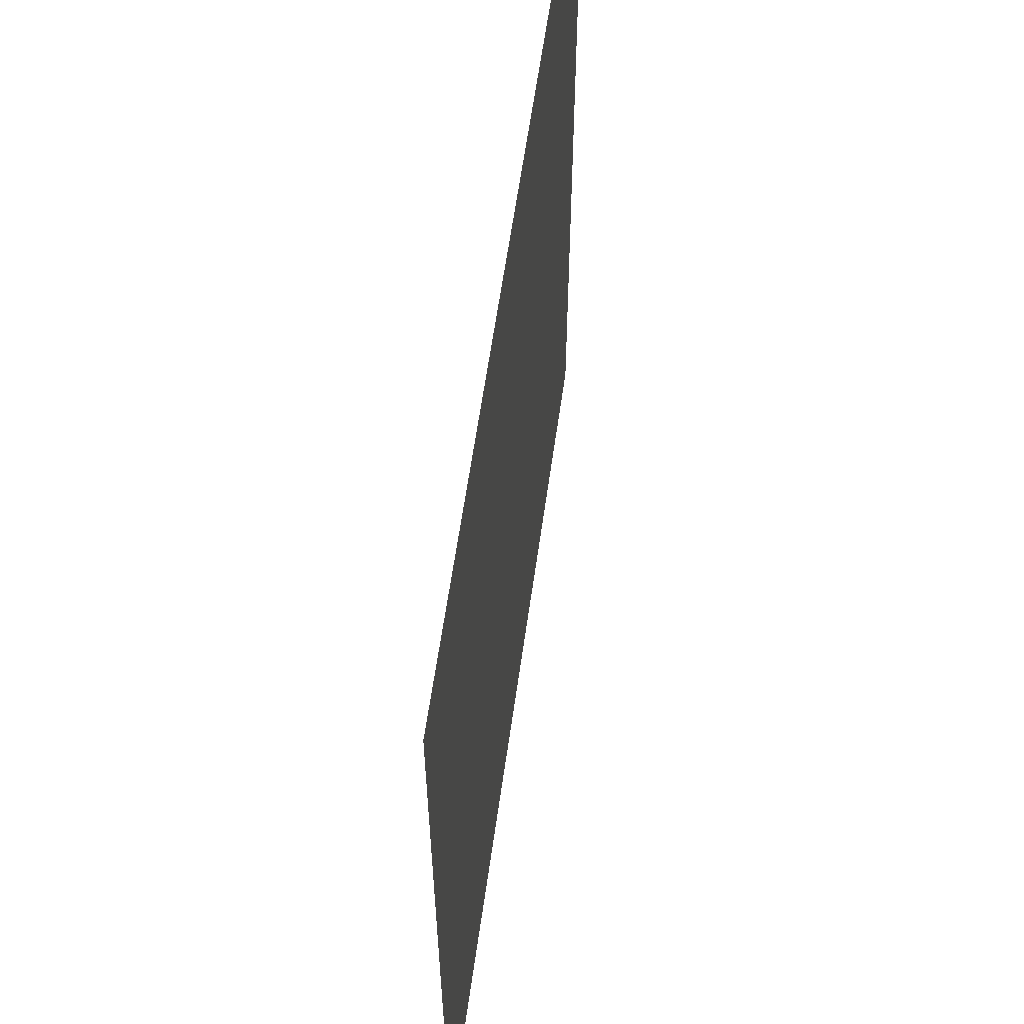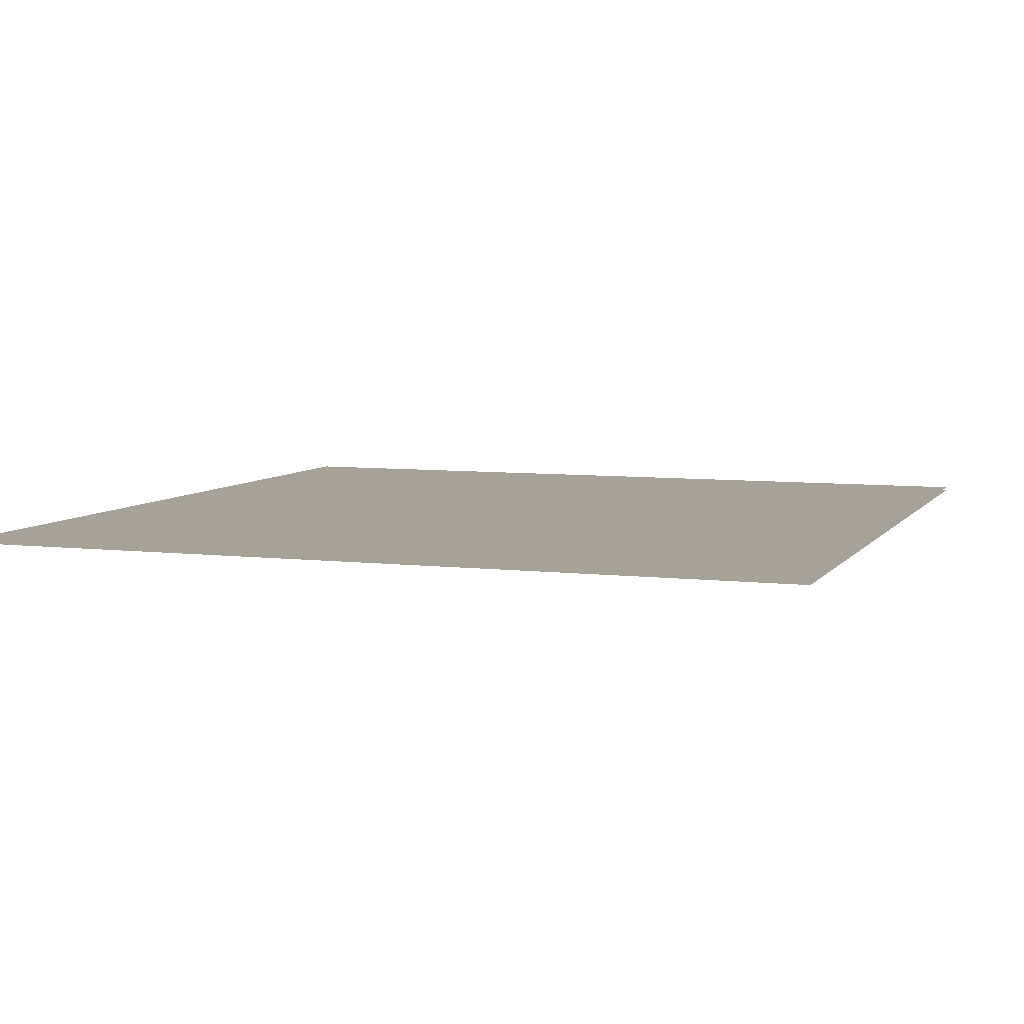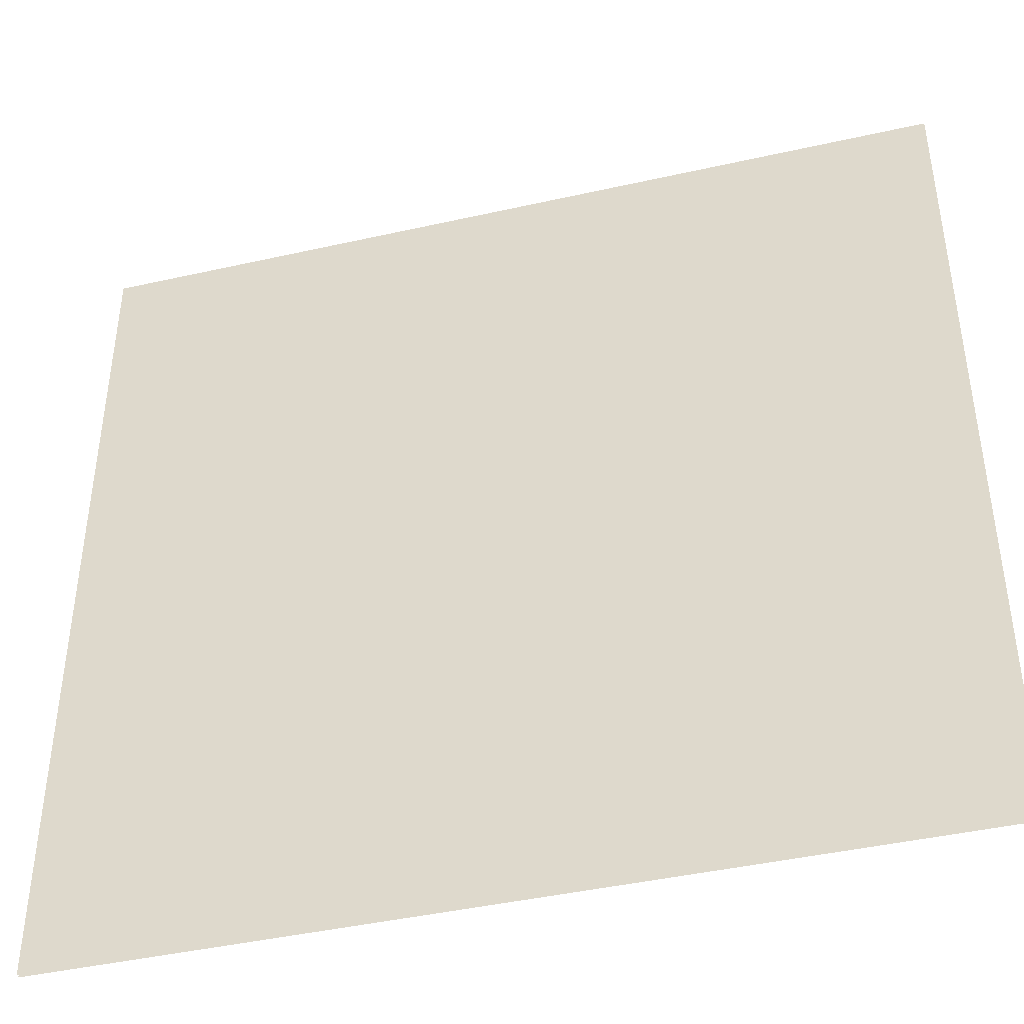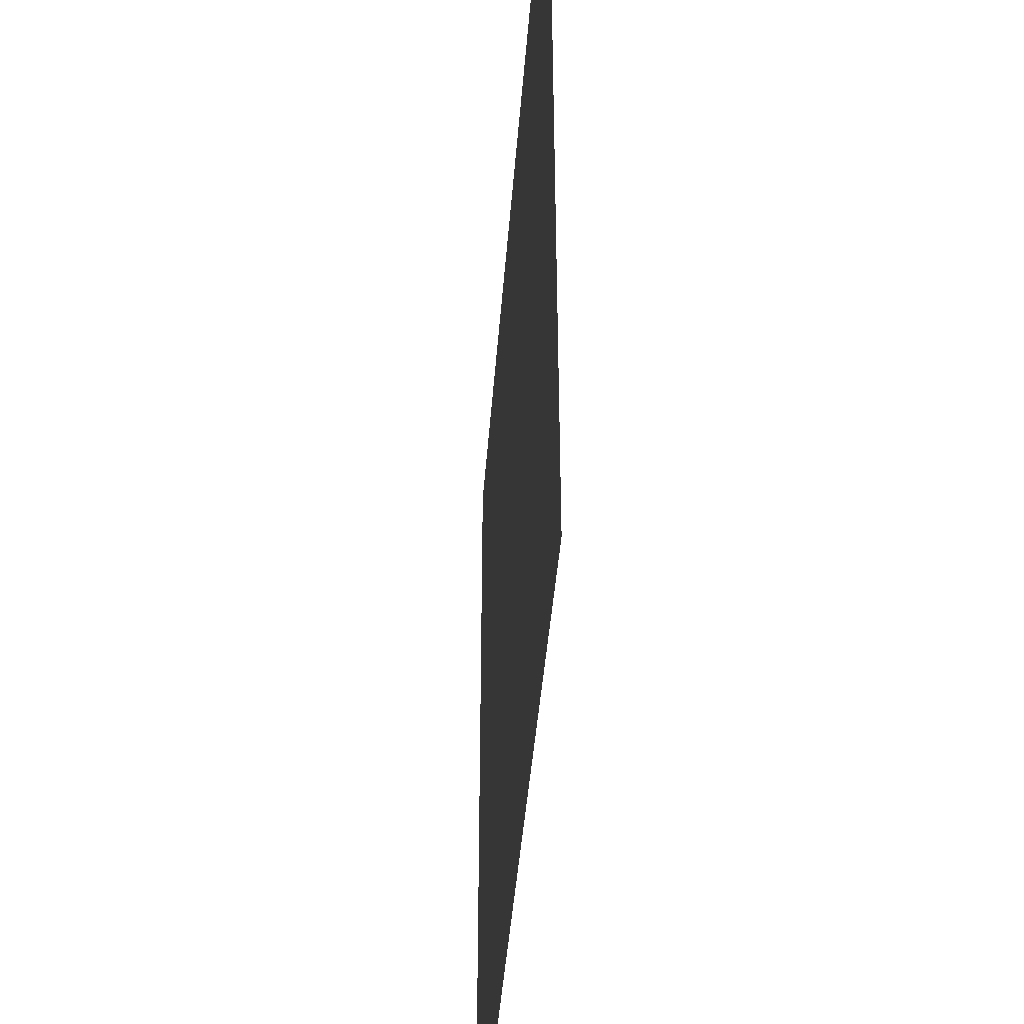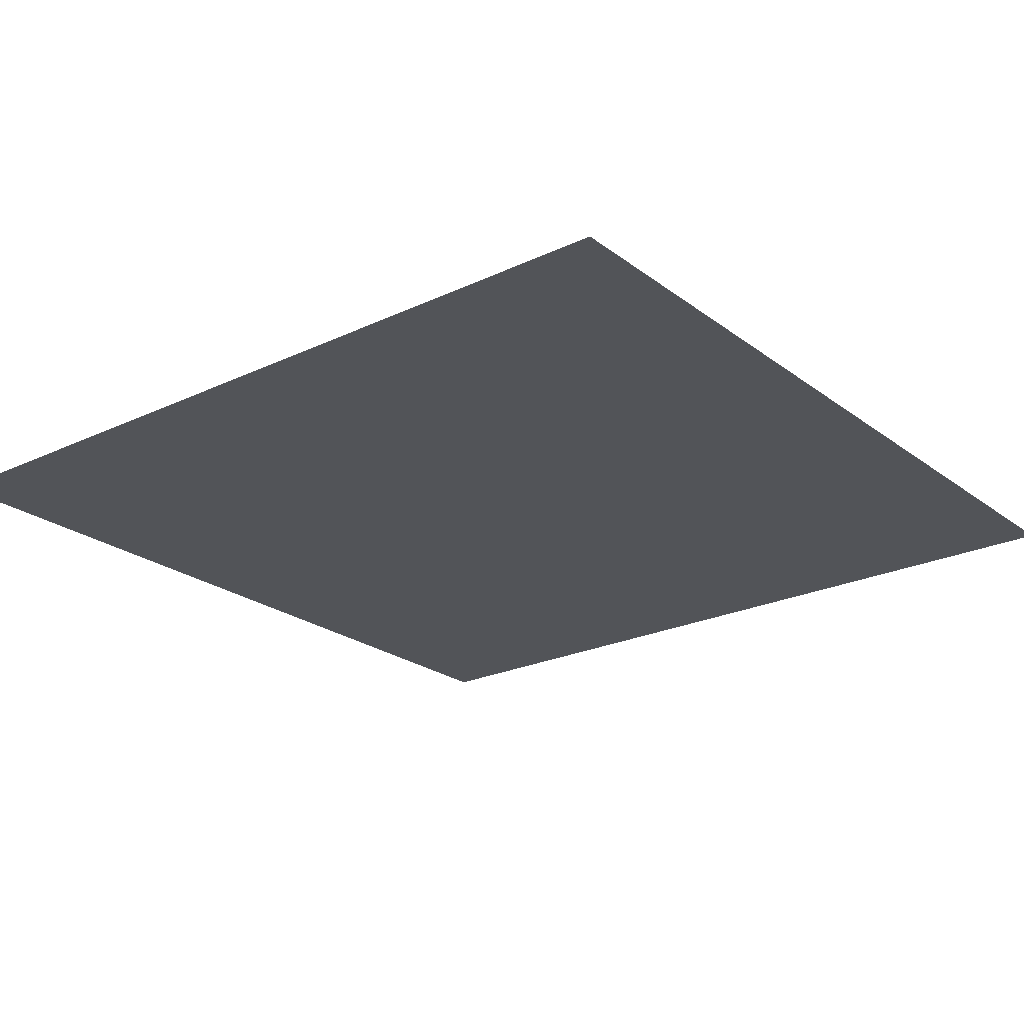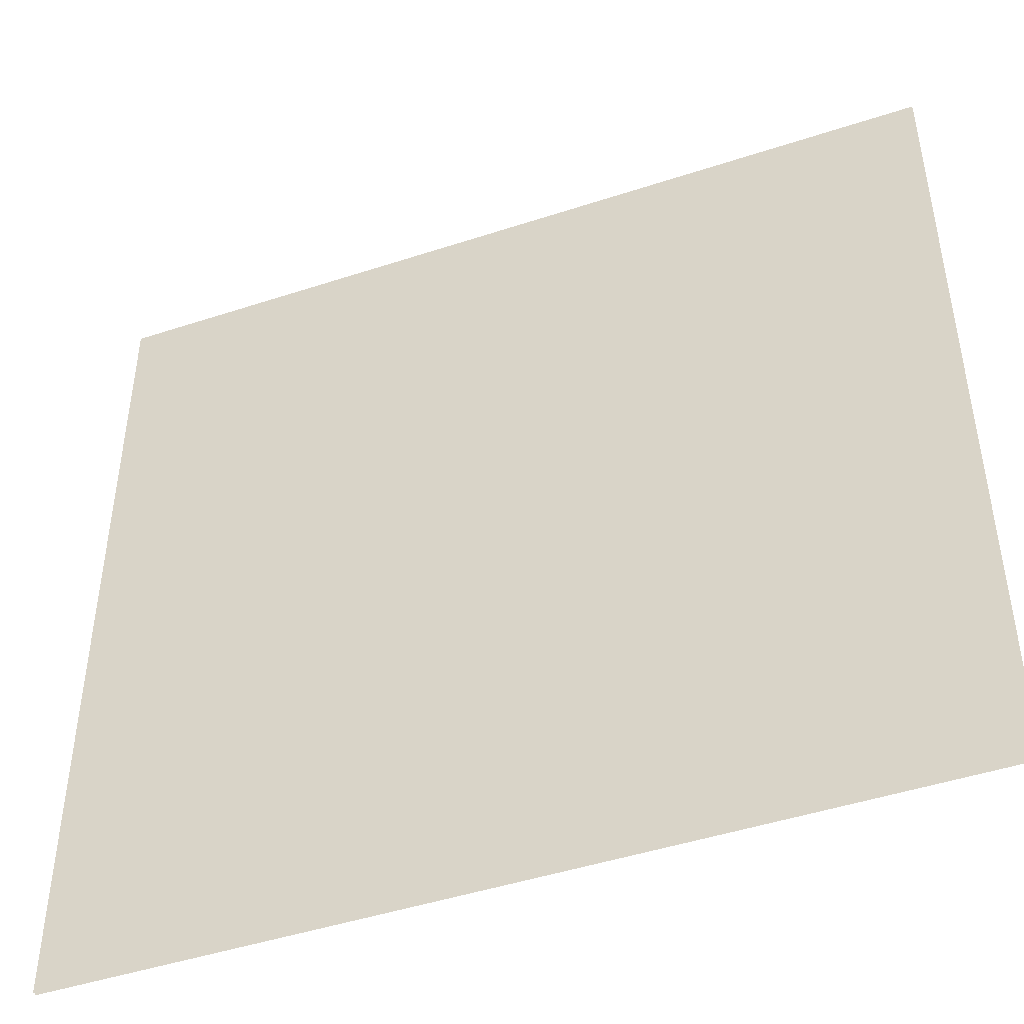
<metadata>
{"format":"obj","ext":"obj","renderer":"f3d","projection":"perspective","resolution":1024,"background":"white","views":[{"elev":60.5,"azim":-82.0,"up":"+Y"},{"elev":6.5,"azim":19.6,"up":"+Z"},{"elev":-43.1,"azim":15.0,"up":"+Y"},{"elev":-43.5,"azim":85.7,"up":"+Y"},{"elev":-23.2,"azim":38.6,"up":"+Z"},{"elev":-46.4,"azim":-159.4,"up":"+Y"}]}
</metadata>
<code>
o Mini_Flag_LoD_Plane.004
v -0.9908 1 -0
v -0.9907 -1 -0
v 0.5092 1 0
v -0.2407 1 -0
v -0.9908 -0.25 -0
v 0.009251 -1 0
v 1.009 -1 0
v 1.009 -0.25 0
v 1.009 1 0
v -0.4908 0.5 -0
v 0.2592 0.5 0
v 0.5092 0 0
v -0.2407 -0.25 -0
v 0.5093 -0.5 0
v -0.9908 1 -0.008041
v 0.2592 1 -0.008041
v -0.4908 1 -0.008041
v -0.9908 0.25 -0.008041
v -0.9907 -1 -0.008041
v 0.009251 -1 -0.008041
v 1.009 -1 -0.008041
v 1.009 0 -0.008041
v 1.009 1 -0.008041
v -0.4908 0.5 -0.008041
v 0.2592 0.5 -0.008041
v -0.2407 -0.25 -0.008041
v 0.5092 -0.25 -0.008041
f 7 8 14
f 11 9 3
f 14 8 12
f 11 3 4
f 13 11 10
f 2 13 5
f 23 25 16
f 9 12 8
f 25 26 24
f 26 19 18
f 10 5 13
f 1 10 4
f 10 11 4
f 14 6 7
f 13 12 11
f 13 14 12
f 2 6 13
f 25 22 27
f 15 24 18
f 22 21 27
f 17 25 24
f 20 27 21
f 24 26 18
f 25 27 26
f 26 20 19
f 9 11 12
f 10 1 5
f 14 13 6
f 25 23 22
f 15 17 24
f 17 16 25
f 20 26 27

</code>
